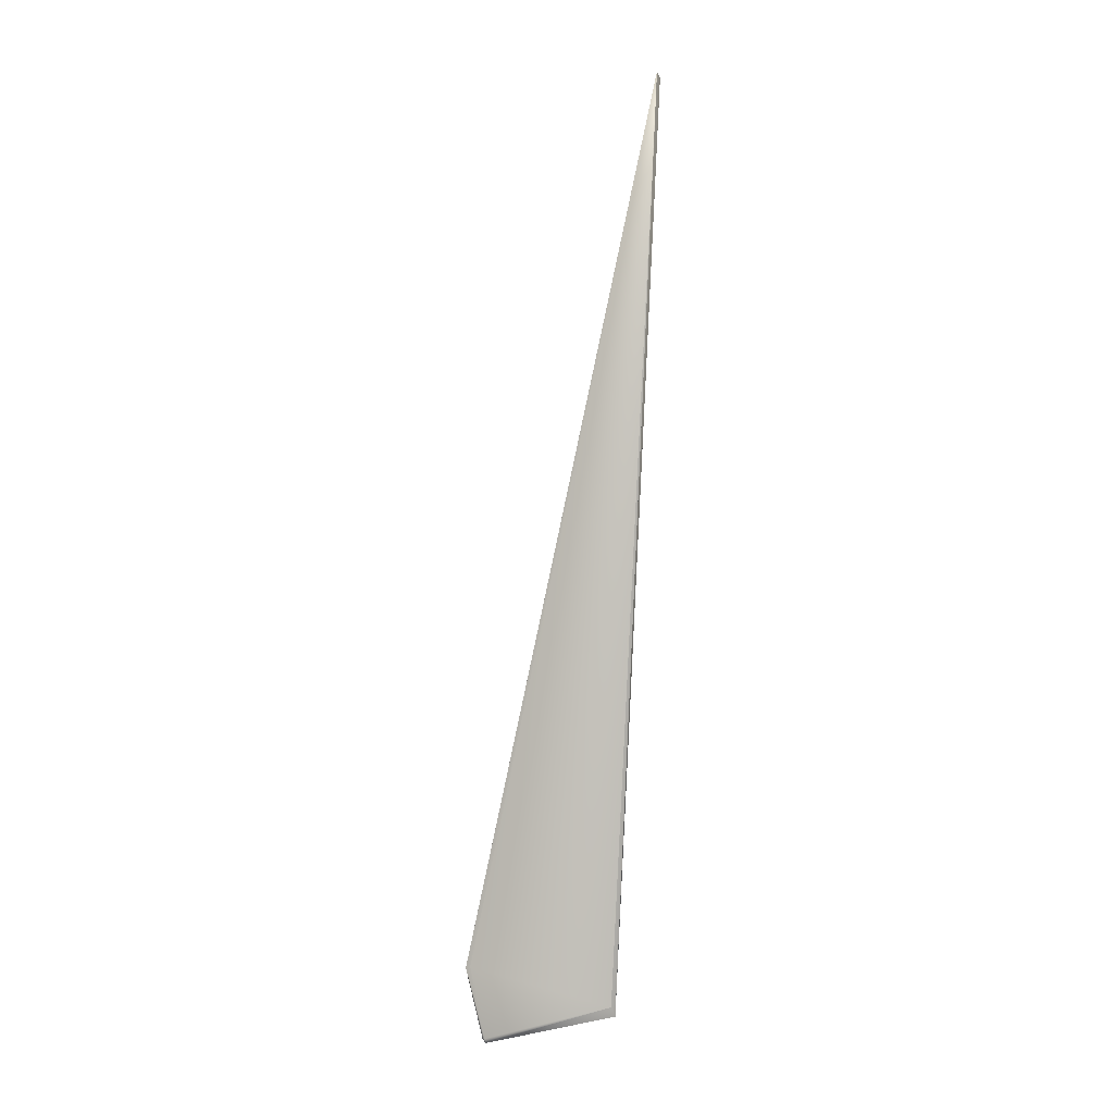
<metadata>
{"format":"obj","ext":"obj","renderer":"f3d","projection":"perspective","resolution":1024,"background":"white","views":[{"elev":-2.3,"azim":53.4,"up":"+Z"}]}
</metadata>
<code>
v 0.1067 0.09888 0.8022
v 0.09391 0.05927 0.03352
v 0.09391 0.05934 0.03341
v -0.01458 -0.009202 0.05713
v -0.01453 -0.009179 0.05714
v 0.1067 0.09896 0.8021
v 0.1067 0.09904 0.8021
v 0.09391 0.0594 0.0333
v -0.01448 -0.009157 0.05716
v 0.1066 0.09913 0.802
v 0.0939 0.05947 0.03319
v -0.01442 -0.009135 0.05718
v 0.1066 0.09921 0.802
v 0.0939 0.05954 0.03308
v -0.01437 -0.009112 0.05719
v 0.1065 0.09929 0.8019
v 0.09389 0.05961 0.03297
v -0.01432 -0.00909 0.05721
v 0.1065 0.09938 0.8019
v 0.09389 0.05968 0.03286
v -0.01427 -0.009067 0.05723
v 0.1065 0.09946 0.8018
v 0.09388 0.05974 0.03275
v -0.01421 -0.009045 0.05724
v 0.1064 0.09954 0.8018
v 0.09388 0.05981 0.03264
v -0.01416 -0.009022 0.05726
v 0.1064 0.09963 0.8017
v 0.09387 0.05988 0.03253
v -0.01411 -0.008999 0.05728
v 0.1063 0.09971 0.8017
v 0.09387 0.05995 0.03242
v -0.01406 -0.008976 0.05729
v 0.1063 0.09979 0.8016
v 0.09386 0.06001 0.03231
v -0.014 -0.008954 0.05731
v 0.1063 0.09987 0.8015
v 0.09386 0.06008 0.0322
v -0.01395 -0.008931 0.05733
v 0.1062 0.09996 0.8015
v 0.09385 0.06015 0.03209
v -0.0139 -0.008908 0.05734
v 0.1062 0.1 0.8014
v 0.09385 0.06021 0.03198
v -0.01385 -0.008885 0.05736
v 0.1061 0.1001 0.8014
v 0.09384 0.06028 0.03187
v -0.01379 -0.008862 0.05738
v 0.1061 0.1002 0.8013
v 0.09383 0.06035 0.03176
v -0.01374 -0.008838 0.05739
v 0.1061 0.1003 0.8013
v 0.09383 0.06042 0.03165
v -0.01369 -0.008815 0.05741
v 0.106 0.1004 0.8012
v 0.09382 0.06048 0.03154
v -0.01364 -0.008792 0.05742
v 0.106 0.1004 0.8012
v 0.09382 0.06055 0.03143
v -0.01359 -0.008768 0.05744
v 0.1059 0.1005 0.8011
v 0.09381 0.06062 0.03132
v -0.01353 -0.008745 0.05745
v 0.1059 0.1006 0.8011
v 0.0938 0.06069 0.03121
v -0.01348 -0.008722 0.05747
v 0.1059 0.1007 0.801
v 0.0938 0.06075 0.0311
v -0.01343 -0.008698 0.05749
v 0.1058 0.1008 0.801
v 0.09379 0.06082 0.03099
v -0.01338 -0.008674 0.0575
v 0.1058 0.1009 0.8009
v 0.09378 0.06089 0.03088
v -0.01333 -0.008651 0.05752
v 0.1057 0.1009 0.8009
v 0.09377 0.06095 0.03077
v -0.01327 -0.008627 0.05753
v 0.1057 0.101 0.8008
v 0.09377 0.06102 0.03066
v -0.01322 -0.008603 0.05755
v 0.1056 0.1011 0.8007
v 0.09376 0.06109 0.03055
v -0.01317 -0.008579 0.05756
v 0.1056 0.1012 0.8007
v 0.09375 0.06115 0.03044
v -0.01312 -0.008555 0.05758
v 0.1056 0.1013 0.8006
v 0.09374 0.06122 0.03033
v -0.01306 -0.008531 0.0576
v 0.1055 0.1014 0.8006
v 0.09373 0.06128 0.03022
v -0.01301 -0.008507 0.05761
v 0.1055 0.1014 0.8005
v 0.09373 0.06135 0.03011
v -0.01296 -0.008483 0.05763
v 0.1054 0.1015 0.8005
v 0.09372 0.06142 0.03
v -0.01291 -0.008459 0.05764
v 0.1054 0.1016 0.8004
v 0.09371 0.06148 0.02989
v -0.01286 -0.008435 0.05765
v 0.1053 0.1017 0.8004
v 0.0937 0.06155 0.02978
v -0.0128 -0.008411 0.05767
v 0.1053 0.1018 0.8003
v 0.09369 0.06162 0.02967
v -0.01275 -0.008386 0.05769
v 0.1053 0.1018 0.8003
v 0.09368 0.06168 0.02956
v -0.0127 -0.008362 0.0577
v 0.1052 0.1019 0.8002
v 0.09367 0.06175 0.02945
v -0.01265 -0.008337 0.05772
v 0.1052 0.102 0.8002
v 0.09366 0.06181 0.02934
v -0.0126 -0.008313 0.05773
v 0.1051 0.1021 0.8001
v 0.09366 0.06188 0.02923
v -0.01254 -0.008288 0.05774
v 0.1051 0.1022 0.8001
v 0.09365 0.06194 0.02912
v -0.01249 -0.008263 0.05776
v 0.105 0.1022 0.8
v 0.09364 0.06201 0.02901
v -0.01244 -0.008239 0.05777
v 0.105 0.1023 0.8
v 0.09363 0.06207 0.0289
v -0.01239 -0.008214 0.05779
v 0.105 0.1024 0.7999
v 0.09362 0.06214 0.02879
v -0.01234 -0.008189 0.0578
v 0.1049 0.1025 0.7998
v 0.0936 0.06221 0.02867
v -0.01229 -0.008164 0.05782
v 0.1049 0.1026 0.7998
v 0.09359 0.06227 0.02856
v -0.01223 -0.008139 0.05783
v 0.1048 0.1027 0.7997
v 0.09358 0.06234 0.02845
v -0.01218 -0.008114 0.05785
v 0.1048 0.1027 0.7997
v 0.09357 0.0624 0.02834
v -0.01213 -0.008089 0.05786
v 0.1047 0.1028 0.7996
v 0.09356 0.06247 0.02823
v -0.01208 -0.008063 0.05787
v 0.1047 0.1029 0.7996
v 0.09355 0.06253 0.02812
v -0.01202 -0.008038 0.05789
v 0.1046 0.103 0.7995
v 0.09354 0.0626 0.02801
v -0.01197 -0.008013 0.0579
v 0.09353 0.06266 0.0279
v -0.01192 -0.007988 0.05792
v 0.1046 0.1031 0.7994
v 0.09352 0.06272 0.0278
v -0.01187 -0.007963 0.05793
v 0.1045 0.1032 0.7994
v 0.0935 0.06278 0.02769
v -0.01183 -0.007939 0.05794
v 0.1045 0.1033 0.7993
v 0.09349 0.06284 0.02759
v -0.01178 -0.007916 0.05795
v 0.1044 0.1033 0.7993
v 0.09348 0.0629 0.02749
v -0.01173 -0.007893 0.05797
v 0.1044 0.1034 0.7992
v 0.09347 0.06296 0.02739
v -0.01168 -0.00787 0.05798
v 0.1043 0.1035 0.7992
v 0.09346 0.06301 0.02729
v -0.01164 -0.007848 0.05799
v 0.1043 0.1036 0.7991
v 0.09345 0.06306 0.0272
v -0.0116 -0.007826 0.058
v 0.1043 0.1036 0.7991
v 0.09344 0.06312 0.02711
v -0.01155 -0.007805 0.05801
v 0.1042 0.1037 0.799
v 0.09343 0.06317 0.02702
v -0.01151 -0.007784 0.05802
v 0.1042 0.1037 0.799
v 0.09342 0.06322 0.02693
v -0.01147 -0.007764 0.05803
v 0.1042 0.1038 0.799
v 0.09341 0.06327 0.02685
v -0.01143 -0.007744 0.05804
v 0.1041 0.1039 0.7989
v 0.0934 0.06331 0.02677
v -0.0114 -0.007725 0.05805
v 0.1041 0.1039 0.7989
v 0.09339 0.06336 0.02669
v -0.01136 -0.007706 0.05806
v 0.1041 0.104 0.7988
v 0.09338 0.06341 0.02661
v -0.01132 -0.007688 0.05807
v 0.104 0.104 0.7988
v 0.09337 0.06345 0.02653
v -0.01129 -0.00767 0.05808
v 0.104 0.1041 0.7988
v 0.09336 0.06349 0.02646
v -0.01125 -0.007653 0.05809
v 0.104 0.1041 0.7987
v 0.09335 0.06353 0.02639
v -0.01122 -0.007636 0.0581
v 0.1039 0.1042 0.7987
v 0.09334 0.06357 0.02632
v -0.01119 -0.00762 0.0581
v 0.1039 0.1042 0.7987
v 0.09333 0.06361 0.02625
v -0.01116 -0.007604 0.05811
v 0.1039 0.1043 0.7986
v 0.09332 0.06364 0.02619
v -0.01113 -0.007589 0.05812
v 0.1039 0.1043 0.7986
v 0.09332 0.06368 0.02612
v -0.0111 -0.007574 0.05813
v 0.1038 0.1044 0.7986
v 0.09331 0.06371 0.02607
v -0.01107 -0.007559 0.05813
v 0.1038 0.1044 0.7986
v 0.0933 0.06375 0.02601
v -0.01104 -0.007546 0.05814
v 0.1038 0.1044 0.7985
v 0.09329 0.06378 0.02595
v -0.01102 -0.007532 0.05815
v 0.1038 0.1045 0.7985
v 0.09329 0.06381 0.0259
v -0.01099 -0.00752 0.05815
v 0.1037 0.1045 0.7985
v 0.09328 0.06384 0.02585
v -0.01097 -0.007507 0.05816
v 0.1037 0.1045 0.7985
v 0.09327 0.06387 0.0258
v -0.01095 -0.007496 0.05816
v 0.1037 0.1046 0.7984
v 0.09327 0.06389 0.02575
v -0.01093 -0.007485 0.05817
v 0.1037 0.1046 0.7984
v 0.09326 0.06392 0.02571
v -0.0109 -0.007474 0.05817
v 0.1037 0.1046 0.7984
v 0.09325 0.06394 0.02566
v -0.01089 -0.007464 0.05818
v 0.1036 0.1047 0.7984
v 0.09325 0.06396 0.02562
v -0.01087 -0.007454 0.05818
v 0.1036 0.1047 0.7984
v 0.09324 0.06399 0.02559
v -0.01085 -0.007445 0.05819
v 0.1036 0.1047 0.7983
v 0.09324 0.06401 0.02555
v -0.01083 -0.007436 0.05819
v 0.1036 0.1047 0.7983
v 0.09323 0.06402 0.02552
v -0.01082 -0.007428 0.05819
v 0.1035 0.1049 0.7982
v 0.09323 0.06404 0.02549
v -0.0108 -0.007421 0.0582
v 0.09323 0.06406 0.02546
v -0.01079 -0.007414 0.0582
v 0.09322 0.06407 0.02543
v -0.01078 -0.007407 0.0582
v 0.09322 0.06409 0.0254
v -0.01077 -0.007402 0.05821
v 0.09322 0.0641 0.02538
v -0.01076 -0.007396 0.05821
v 0.09321 0.06411 0.02536
v -0.01075 -0.007391 0.05821
v 0.09321 0.06412 0.02534
v -0.01074 -0.007387 0.05821
v 0.09321 0.06413 0.02533
v -0.01073 -0.007383 0.05822
v 0.09321 0.06414 0.02532
v -0.01073 -0.00738 0.05822
v 0.0932 0.06414 0.0253
v -0.01072 -0.007377 0.05822
v 0.0932 0.06415 0.0253
v -0.01072 -0.007375 0.05822
v 0.0932 0.06415 0.02529
v -0.01071 -0.007374 0.05822
v 0.0932 0.06416 0.02528
v -0.01071 -0.007372 0.05822
v -0.01071 -0.007372 0.05822
v 0.000241 -0.000351 0
v 0.000681 0.000469 -0.003705
v -0.03269 0.0518 0
v -0.03272 0.05178 0
v -0.03472 0.05044 0
v -0.001651 -0.001136 0
v -0.03275 0.05176 0
v -0.03277 0.05174 0
v -0.0328 0.05173 0
v -0.03283 0.05171 0
v -0.03286 0.05169 0
v -0.03288 0.05167 0
v -0.03291 0.05166 0
v -0.03294 0.05164 0
v -0.03297 0.05162 0
v -0.03299 0.0516 0
v -0.03302 0.05159 0
v -0.03305 0.05157 0
v -0.03308 0.05155 0
v -0.03311 0.05153 0
v -0.03313 0.05151 0
v -0.03316 0.0515 0
v -0.03319 0.05148 0
v -0.03322 0.05146 0
v -0.03324 0.05144 0
v -0.03327 0.05143 0
v -0.0333 0.05141 0
v -0.03333 0.05139 0
v -0.03335 0.05137 0
v -0.03338 0.05135 0
v -0.03341 0.05134 0
v -0.03343 0.05132 0
v -0.03346 0.0513 0
v -0.03349 0.05128 0
v -0.03352 0.05126 0
v -0.03354 0.05125 0
v -0.03357 0.05123 0
v -0.0336 0.05121 0
v -0.03363 0.05119 0
v -0.03365 0.05117 0
v -0.03368 0.05116 0
v -0.03371 0.05114 0
v -0.03374 0.05112 0
v -0.03376 0.0511 0
v -0.03379 0.05108 0
v -0.03382 0.05106 0
v -0.03385 0.05105 0
v -0.03387 0.05103 0
v -0.0339 0.05101 0
v -0.03393 0.05099 0
v -0.03395 0.05097 0
v -0.03398 0.05096 0
v -0.03401 0.05094 0
v -0.03404 0.05092 0
v 0.1046 0.103 0.7995
v -0.03406 0.0509 0
v -0.03409 0.05088 0
v -0.03411 0.05086 0
v -0.03414 0.05085 0
v -0.03417 0.05083 0
v -0.03419 0.05081 0
v -0.03421 0.0508 0
v -0.03424 0.05078 0
v -0.03426 0.05076 0
v -0.03428 0.05075 0
v -0.0343 0.05073 0
v -0.03432 0.05072 0
v -0.03434 0.05071 0
v -0.03436 0.05069 0
v -0.03438 0.05068 0
v -0.0344 0.05066 0
v -0.03442 0.05065 0
v -0.03444 0.05064 0
v -0.03445 0.05063 0
v -0.03447 0.05062 0
v -0.03449 0.0506 0
v -0.0345 0.05059 0
v -0.03452 0.05058 0
v -0.03453 0.05057 0
v -0.03455 0.05056 0
v -0.03456 0.05055 0
v -0.03457 0.05054 0
v -0.03458 0.05053 0
v -0.0346 0.05053 0
v -0.03461 0.05052 0
v -0.03462 0.05051 0
v -0.03463 0.0505 0
v -0.03464 0.0505 0
v -0.03465 0.05049 0
v -0.03466 0.05048 0
v -0.03466 0.05048 0
v 0.1036 0.1048 0.7983
v -0.03467 0.05047 0
v 0.1036 0.1048 0.7983
v -0.03468 0.05047 0
v 0.1036 0.1048 0.7983
v -0.03469 0.05046 0
v 0.1036 0.1048 0.7983
v -0.03469 0.05046 0
v 0.1035 0.1048 0.7983
v -0.0347 0.05045 0
v 0.1035 0.1049 0.7982
v -0.0347 0.05045 0
v 0.1035 0.1049 0.7982
v -0.0347 0.05045 0
v 0.1035 0.1049 0.7982
v -0.03471 0.05045 0
v 0.1035 0.1049 0.7982
v -0.03471 0.05044 0
v 0.1035 0.1049 0.7982
v -0.03472 0.05044 0
v 0.1035 0.1049 0.7982
v -0.03472 0.05044 0
v 0.1035 0.1049 0.7982
v 0.0932 0.06416 0.02528
f 1 2 3
f 1 4 5
f 1 6 7
f 1 3 8
f 1 5 9
f 1 7 10
f 1 8 11
f 1 9 12
f 1 10 13
f 1 11 14
f 1 12 15
f 1 13 16
f 1 14 17
f 1 15 18
f 1 16 19
f 1 17 20
f 1 18 21
f 1 19 22
f 1 20 23
f 1 21 24
f 1 22 25
f 1 23 26
f 1 24 27
f 1 25 28
f 1 26 29
f 1 27 30
f 1 28 31
f 1 29 32
f 1 30 33
f 1 31 34
f 1 32 35
f 1 33 36
f 1 34 37
f 1 35 38
f 1 36 39
f 1 37 40
f 1 38 41
f 1 39 42
f 1 40 43
f 1 41 44
f 1 42 45
f 1 43 46
f 1 44 47
f 1 45 48
f 1 46 49
f 1 47 50
f 1 48 51
f 1 49 52
f 1 50 53
f 1 51 54
f 1 52 55
f 1 53 56
f 1 54 57
f 1 55 58
f 1 56 59
f 1 57 60
f 1 58 61
f 1 59 62
f 1 60 63
f 1 61 64
f 1 62 65
f 1 63 66
f 1 64 67
f 1 65 68
f 1 66 69
f 1 67 70
f 1 68 71
f 1 69 72
f 1 70 73
f 1 71 74
f 1 72 75
f 1 73 76
f 1 74 77
f 1 75 78
f 1 76 79
f 1 77 80
f 1 78 81
f 1 79 82
f 1 80 83
f 1 81 84
f 1 82 85
f 1 83 86
f 1 84 87
f 1 85 88
f 1 86 89
f 1 87 90
f 1 88 91
f 1 89 92
f 1 90 93
f 1 91 94
f 1 92 95
f 1 93 96
f 1 94 97
f 1 95 98
f 1 96 99
f 1 97 100
f 1 98 101
f 1 99 102
f 1 100 103
f 1 101 104
f 1 102 105
f 1 103 106
f 1 104 107
f 1 105 108
f 1 106 109
f 1 107 110
f 1 108 111
f 1 109 112
f 1 110 113
f 1 111 114
f 1 112 115
f 1 113 116
f 1 114 117
f 1 115 118
f 1 116 119
f 1 117 120
f 1 118 121
f 1 119 122
f 1 120 123
f 1 121 124
f 1 122 125
f 1 123 126
f 1 124 127
f 1 125 128
f 1 126 129
f 1 127 130
f 1 128 131
f 1 129 132
f 1 130 133
f 1 131 134
f 1 132 135
f 1 133 136
f 1 134 137
f 1 135 138
f 1 136 139
f 1 137 140
f 1 138 141
f 1 139 142
f 1 140 143
f 1 141 144
f 1 142 145
f 1 143 146
f 1 144 147
f 1 145 148
f 1 146 149
f 1 147 150
f 1 148 151
f 1 149 152
f 1 150 153
f 1 152 154
f 1 153 155
f 1 151 156
f 1 154 157
f 1 155 158
f 1 156 159
f 1 157 160
f 1 158 161
f 1 159 162
f 1 160 163
f 1 161 164
f 1 162 165
f 1 163 166
f 1 164 167
f 1 165 168
f 1 166 169
f 1 167 170
f 1 168 171
f 1 169 172
f 1 170 173
f 1 171 174
f 1 172 175
f 1 173 176
f 1 174 177
f 1 175 178
f 1 176 179
f 1 177 180
f 1 178 181
f 1 179 182
f 1 180 183
f 1 181 184
f 1 182 185
f 1 183 186
f 1 184 187
f 1 185 188
f 1 186 189
f 1 187 190
f 1 188 191
f 1 189 192
f 1 190 193
f 1 191 194
f 1 192 195
f 1 193 196
f 1 194 197
f 1 195 198
f 1 196 199
f 1 197 200
f 1 198 201
f 1 199 202
f 1 200 203
f 1 201 204
f 1 202 205
f 1 203 206
f 1 204 207
f 1 205 208
f 1 206 209
f 1 207 210
f 1 208 211
f 1 209 212
f 1 210 213
f 1 211 214
f 1 212 215
f 1 213 216
f 1 214 217
f 1 215 218
f 1 216 219
f 1 217 220
f 1 218 221
f 1 219 222
f 1 220 223
f 1 221 224
f 1 222 225
f 1 223 226
f 1 224 227
f 1 225 228
f 1 226 229
f 1 227 230
f 1 228 231
f 1 229 232
f 1 230 233
f 1 231 234
f 1 232 235
f 1 233 236
f 1 234 237
f 1 235 238
f 1 236 239
f 1 237 240
f 1 238 241
f 1 239 242
f 1 240 243
f 1 241 244
f 1 242 245
f 1 243 246
f 1 244 247
f 1 245 248
f 1 246 249
f 1 247 250
f 1 248 251
f 1 249 252
f 1 250 253
f 1 251 254
f 1 252 255
f 1 253 256
f 1 254 257
f 1 255 258
f 1 256 259
f 1 257 260
f 1 259 261
f 1 260 262
f 1 261 263
f 1 262 264
f 1 263 265
f 1 264 266
f 1 265 267
f 1 266 268
f 1 267 269
f 1 268 270
f 1 269 271
f 1 270 272
f 1 271 273
f 1 272 274
f 1 273 275
f 1 274 276
f 1 275 277
f 1 276 278
f 1 277 279
f 1 278 280
f 1 279 281
f 1 280 282
f 1 281 283
f 1 282 284
f 1 284 285
f 1 258 4
f 1 283 6
f 1 285 2
f 2 285 286
f 2 287 3
f 2 286 287
f 288 289 258
f 288 258 283
f 288 283 287
f 288 287 289
f 4 258 290
f 4 290 291
f 4 291 286
f 4 286 5
f 6 283 7
f 3 287 8
f 289 292 258
f 289 287 292
f 5 286 9
f 7 283 10
f 8 287 11
f 292 293 258
f 292 287 293
f 9 286 12
f 10 283 13
f 11 287 14
f 293 294 258
f 293 287 294
f 12 286 15
f 13 283 16
f 14 287 17
f 294 295 258
f 294 287 295
f 15 286 18
f 16 283 19
f 17 287 20
f 295 296 258
f 295 287 296
f 18 286 21
f 19 283 22
f 20 287 23
f 296 297 258
f 296 287 297
f 21 286 24
f 22 283 25
f 23 287 26
f 297 298 258
f 297 287 298
f 24 286 27
f 25 283 28
f 26 287 29
f 298 299 258
f 298 287 299
f 27 286 30
f 28 283 31
f 29 287 32
f 299 300 258
f 299 287 300
f 30 286 33
f 31 283 34
f 32 287 35
f 300 301 258
f 300 287 301
f 33 286 36
f 34 283 37
f 35 287 38
f 301 302 258
f 301 287 302
f 36 286 39
f 37 283 40
f 38 287 41
f 302 303 258
f 302 287 303
f 39 286 42
f 40 283 43
f 41 287 44
f 303 304 258
f 303 287 304
f 42 286 45
f 43 283 46
f 44 287 47
f 304 305 258
f 304 287 305
f 45 286 48
f 46 283 49
f 47 287 50
f 305 306 258
f 305 287 306
f 48 286 51
f 49 283 52
f 50 287 53
f 306 307 258
f 306 287 307
f 51 286 54
f 52 283 55
f 53 287 56
f 307 308 258
f 307 287 308
f 54 286 57
f 55 283 58
f 56 287 59
f 308 309 258
f 308 287 309
f 57 286 60
f 58 283 61
f 59 287 62
f 309 310 258
f 309 287 310
f 60 286 63
f 61 283 64
f 62 287 65
f 310 311 258
f 310 287 311
f 63 286 66
f 64 283 67
f 65 287 68
f 311 312 258
f 311 287 312
f 66 286 69
f 67 283 70
f 68 287 71
f 312 313 258
f 312 287 313
f 69 286 72
f 70 283 73
f 71 287 74
f 313 314 258
f 313 287 314
f 72 286 75
f 73 283 76
f 74 287 77
f 314 315 258
f 314 287 315
f 75 286 78
f 76 283 79
f 77 287 80
f 315 316 258
f 315 287 316
f 78 286 81
f 79 283 82
f 80 287 83
f 316 317 258
f 316 287 317
f 81 286 84
f 82 283 85
f 83 287 86
f 317 318 258
f 317 287 318
f 84 286 87
f 85 283 88
f 86 287 89
f 318 319 258
f 318 287 319
f 87 286 90
f 88 283 91
f 89 287 92
f 319 320 258
f 319 287 320
f 90 286 93
f 91 283 94
f 92 287 95
f 320 321 258
f 320 287 321
f 93 286 96
f 94 283 97
f 95 287 98
f 321 322 258
f 321 287 322
f 96 286 99
f 97 283 100
f 98 287 101
f 322 323 258
f 322 287 323
f 99 286 102
f 100 283 103
f 101 287 104
f 323 324 258
f 323 287 324
f 102 286 105
f 103 283 106
f 104 287 107
f 324 325 258
f 324 287 325
f 105 286 108
f 106 283 109
f 107 287 110
f 325 326 258
f 325 287 326
f 108 286 111
f 109 283 112
f 110 287 113
f 326 327 258
f 326 287 327
f 111 286 114
f 112 283 115
f 113 287 116
f 327 328 258
f 327 287 328
f 114 286 117
f 115 283 118
f 116 287 119
f 328 329 258
f 328 287 329
f 117 286 120
f 118 283 121
f 119 287 122
f 329 330 258
f 329 287 330
f 120 286 123
f 121 283 124
f 122 287 125
f 330 331 258
f 330 287 331
f 123 286 126
f 124 283 127
f 125 287 128
f 331 332 258
f 331 287 332
f 126 286 129
f 127 283 130
f 128 287 131
f 332 333 258
f 332 287 333
f 129 286 132
f 130 283 133
f 131 287 134
f 333 334 258
f 333 287 334
f 132 286 135
f 133 283 136
f 134 287 137
f 334 335 258
f 334 287 335
f 135 286 138
f 136 283 139
f 137 287 140
f 335 336 258
f 335 287 336
f 138 286 141
f 139 283 142
f 140 287 143
f 336 337 258
f 336 287 337
f 141 286 144
f 142 283 145
f 143 287 146
f 337 338 258
f 337 287 338
f 144 286 147
f 145 283 148
f 146 287 149
f 338 339 258
f 338 287 339
f 147 286 150
f 148 340 151
f 148 283 340
f 149 287 152
f 339 341 258
f 339 287 341
f 150 286 153
f 340 283 151
f 152 287 154
f 341 342 258
f 341 287 342
f 153 286 155
f 151 283 156
f 154 287 157
f 342 343 258
f 342 287 343
f 155 286 158
f 156 283 159
f 157 287 160
f 343 344 258
f 343 287 344
f 158 286 161
f 159 283 162
f 160 287 163
f 344 345 258
f 344 287 345
f 161 286 164
f 162 283 165
f 163 287 166
f 345 346 258
f 345 287 346
f 164 286 167
f 165 283 168
f 166 287 169
f 346 347 258
f 346 287 347
f 167 286 170
f 168 283 171
f 169 287 172
f 347 348 258
f 347 287 348
f 170 286 173
f 171 283 174
f 172 287 175
f 348 349 258
f 348 287 349
f 173 286 176
f 174 283 177
f 175 287 178
f 349 350 258
f 349 287 350
f 176 286 179
f 177 283 180
f 178 287 181
f 350 351 258
f 350 287 351
f 179 286 182
f 180 283 183
f 181 287 184
f 351 352 258
f 351 287 352
f 182 286 185
f 183 283 186
f 184 287 187
f 352 353 258
f 352 287 353
f 185 286 188
f 186 283 189
f 187 287 190
f 353 354 258
f 353 287 354
f 188 286 191
f 189 283 192
f 190 287 193
f 354 355 258
f 354 287 355
f 191 286 194
f 192 283 195
f 193 287 196
f 355 356 258
f 355 287 356
f 194 286 197
f 195 283 198
f 196 287 199
f 356 357 258
f 356 287 357
f 197 286 200
f 198 283 201
f 199 287 202
f 357 358 258
f 357 287 358
f 200 286 203
f 201 283 204
f 202 287 205
f 358 359 258
f 358 287 359
f 203 286 206
f 204 283 207
f 205 287 208
f 359 360 258
f 359 287 360
f 206 286 209
f 207 283 210
f 208 287 211
f 360 361 258
f 360 287 361
f 209 286 212
f 210 283 213
f 211 287 214
f 361 362 258
f 361 287 362
f 212 286 215
f 213 283 216
f 214 287 217
f 362 363 258
f 362 287 363
f 215 286 218
f 216 283 219
f 217 287 220
f 363 364 258
f 363 287 364
f 218 286 221
f 219 283 222
f 220 287 223
f 364 365 258
f 364 287 365
f 221 286 224
f 222 283 225
f 223 287 226
f 365 366 258
f 365 287 366
f 224 286 227
f 225 283 228
f 226 287 229
f 366 367 258
f 366 287 367
f 227 286 230
f 228 283 231
f 229 287 232
f 367 368 258
f 367 287 368
f 230 286 233
f 231 283 234
f 232 287 235
f 368 369 258
f 368 287 369
f 233 286 236
f 234 283 237
f 235 287 238
f 369 370 258
f 369 287 370
f 236 286 239
f 237 283 240
f 238 287 241
f 370 371 258
f 370 287 371
f 239 286 242
f 240 283 243
f 241 287 244
f 371 372 258
f 371 287 372
f 242 286 245
f 243 283 246
f 244 287 247
f 372 373 258
f 372 287 373
f 245 286 248
f 246 283 249
f 247 287 250
f 373 374 258
f 373 287 374
f 248 286 251
f 249 283 252
f 250 287 253
f 374 375 258
f 374 287 375
f 251 286 254
f 252 283 255
f 253 287 256
f 375 376 258
f 375 287 376
f 254 286 257
f 255 377 258
f 255 283 377
f 256 287 259
f 376 378 258
f 376 287 378
f 257 286 260
f 377 379 258
f 377 283 379
f 259 287 261
f 378 380 258
f 378 287 380
f 260 286 262
f 379 381 258
f 379 283 381
f 261 287 263
f 380 382 258
f 380 287 382
f 262 286 264
f 381 383 258
f 381 283 383
f 263 287 265
f 382 384 258
f 382 287 384
f 264 286 266
f 383 385 258
f 383 283 385
f 265 287 267
f 384 386 258
f 384 287 386
f 266 286 268
f 385 387 258
f 385 283 387
f 267 287 269
f 386 388 258
f 386 287 388
f 268 286 270
f 387 389 258
f 387 283 389
f 269 287 271
f 388 390 258
f 388 287 390
f 270 286 272
f 389 391 258
f 389 283 391
f 271 287 273
f 390 392 258
f 390 287 392
f 272 286 274
f 391 393 258
f 391 283 393
f 273 287 275
f 392 394 258
f 392 287 394
f 274 286 276
f 393 395 258
f 393 283 395
f 275 287 277
f 394 396 258
f 394 287 396
f 276 286 278
f 395 397 258
f 395 283 397
f 277 287 279
f 396 398 258
f 396 287 398
f 278 286 280
f 397 399 258
f 397 283 399
f 279 287 281
f 398 290 258
f 398 287 290
f 280 286 282
f 399 283 258
f 281 400 283
f 281 287 400
f 282 286 284
f 400 287 283
f 284 286 285
f 290 287 291
f 287 286 291

</code>
